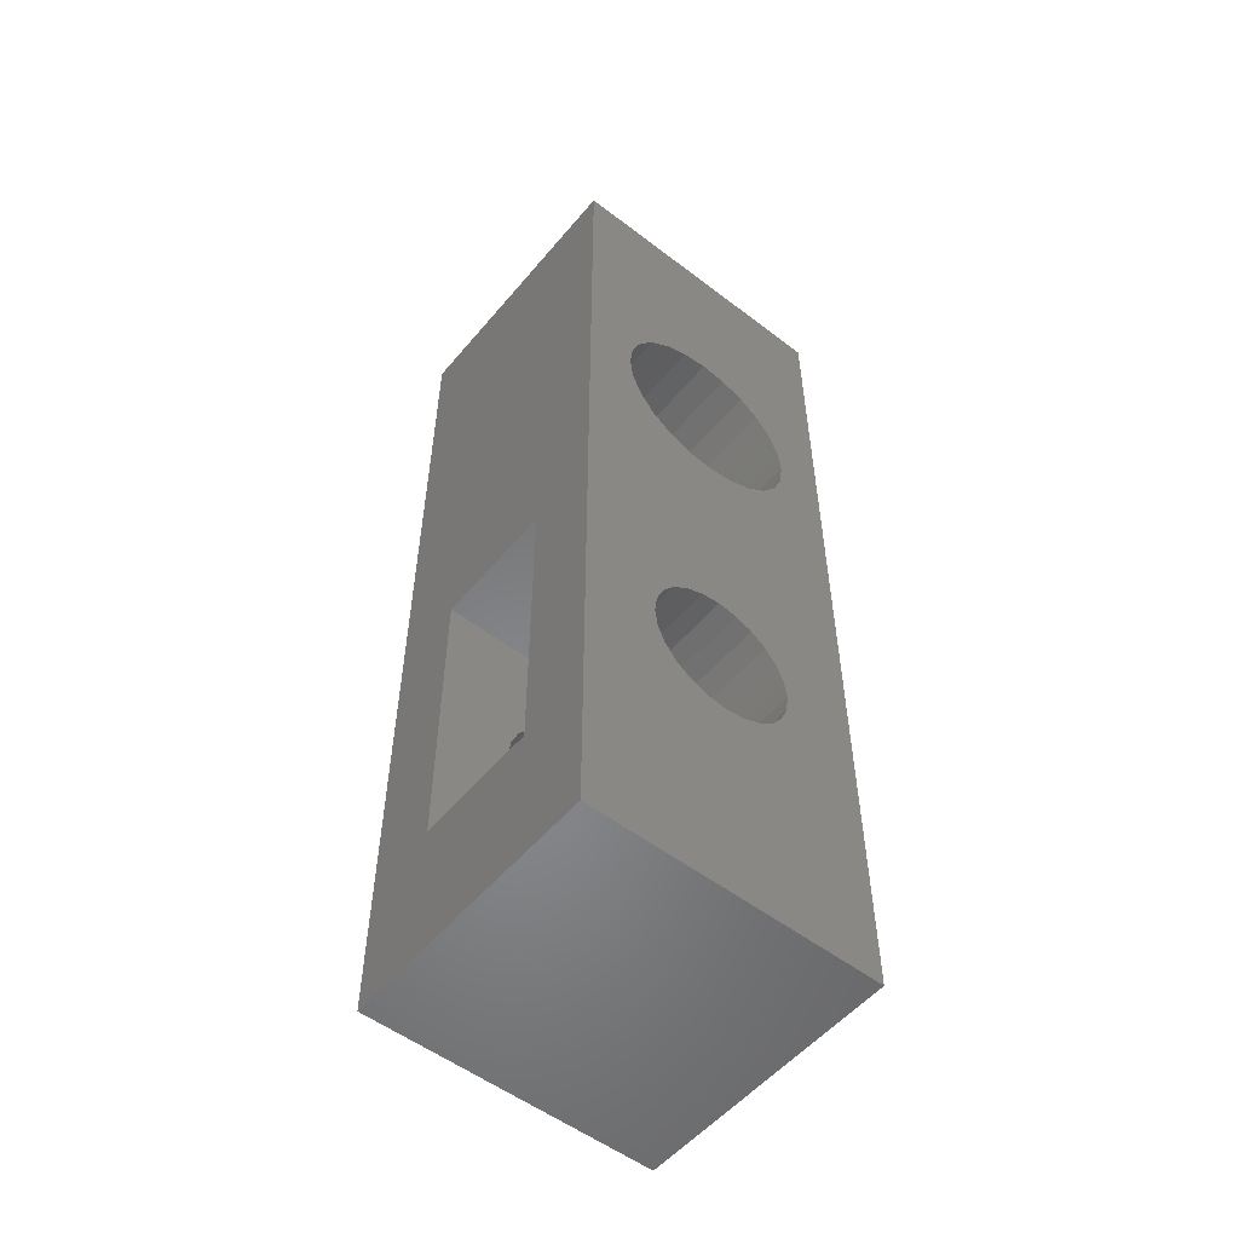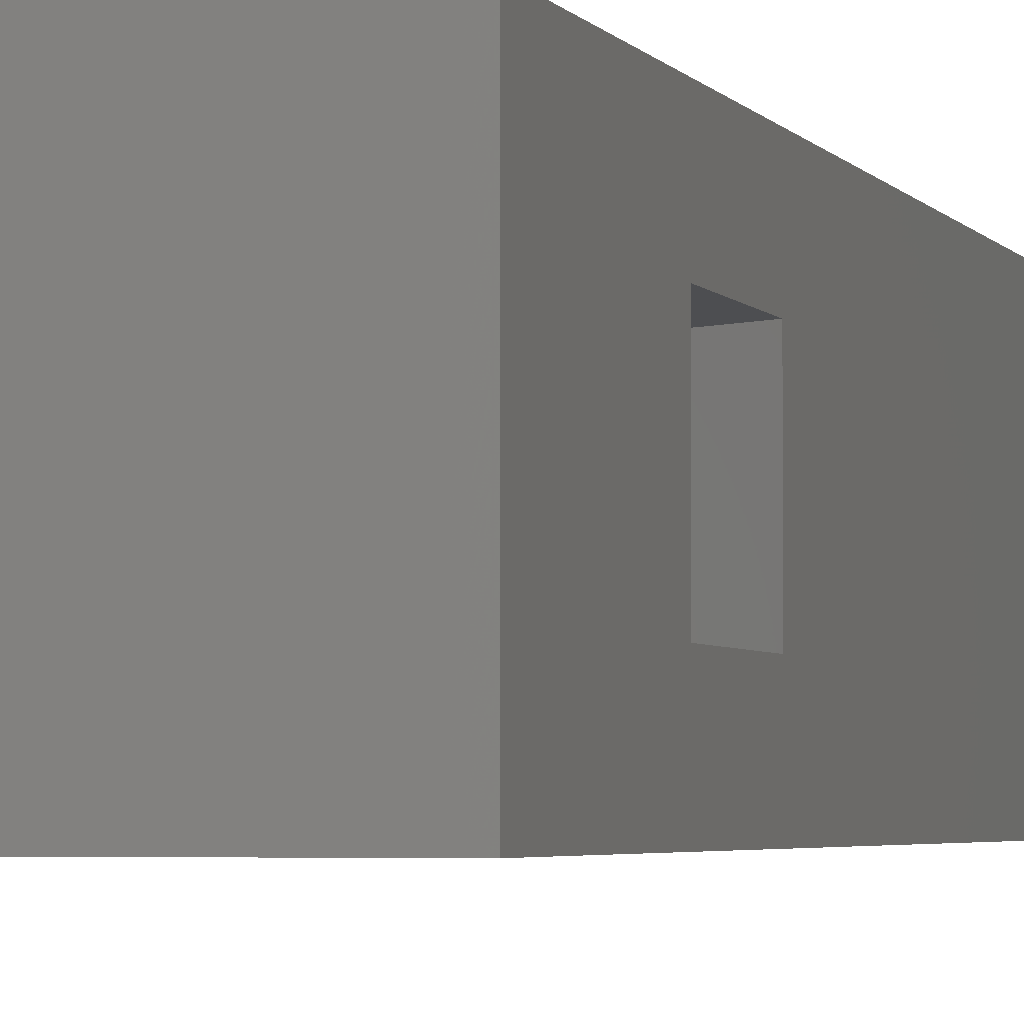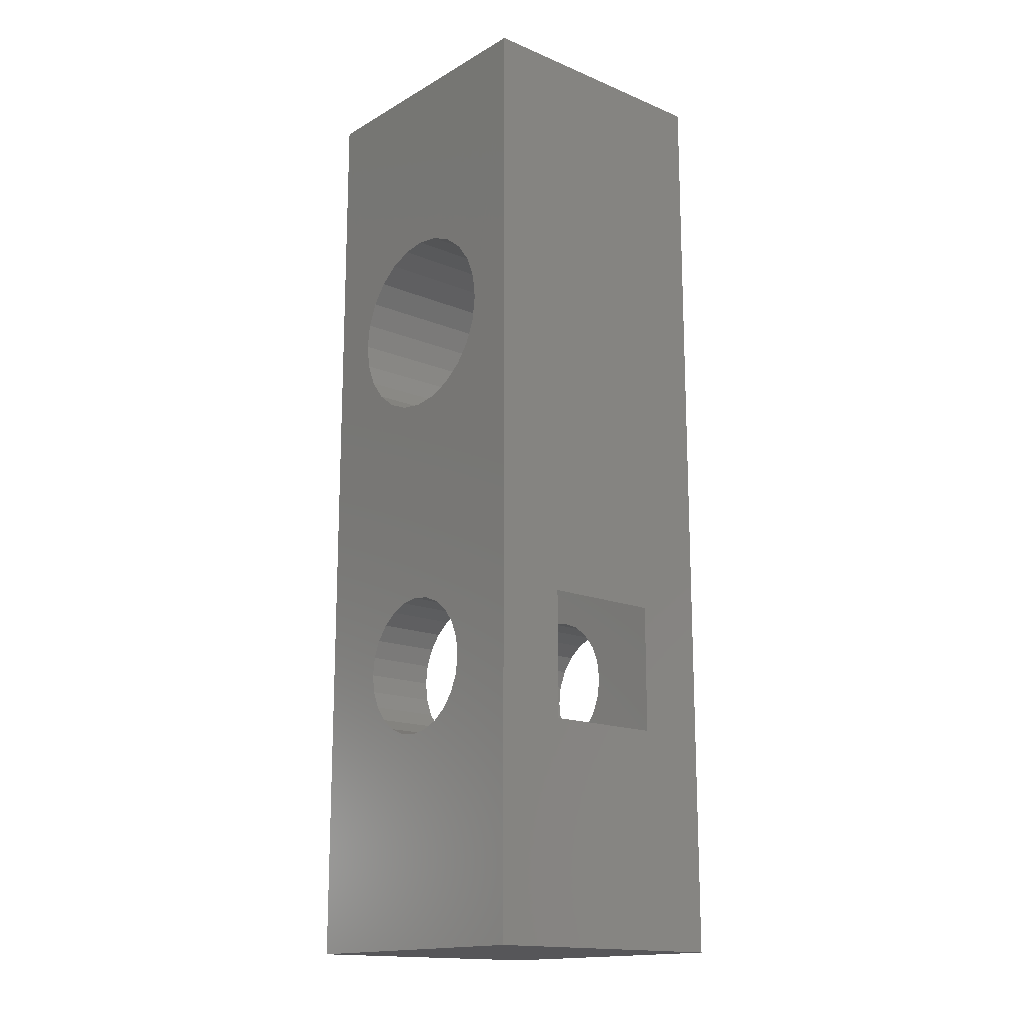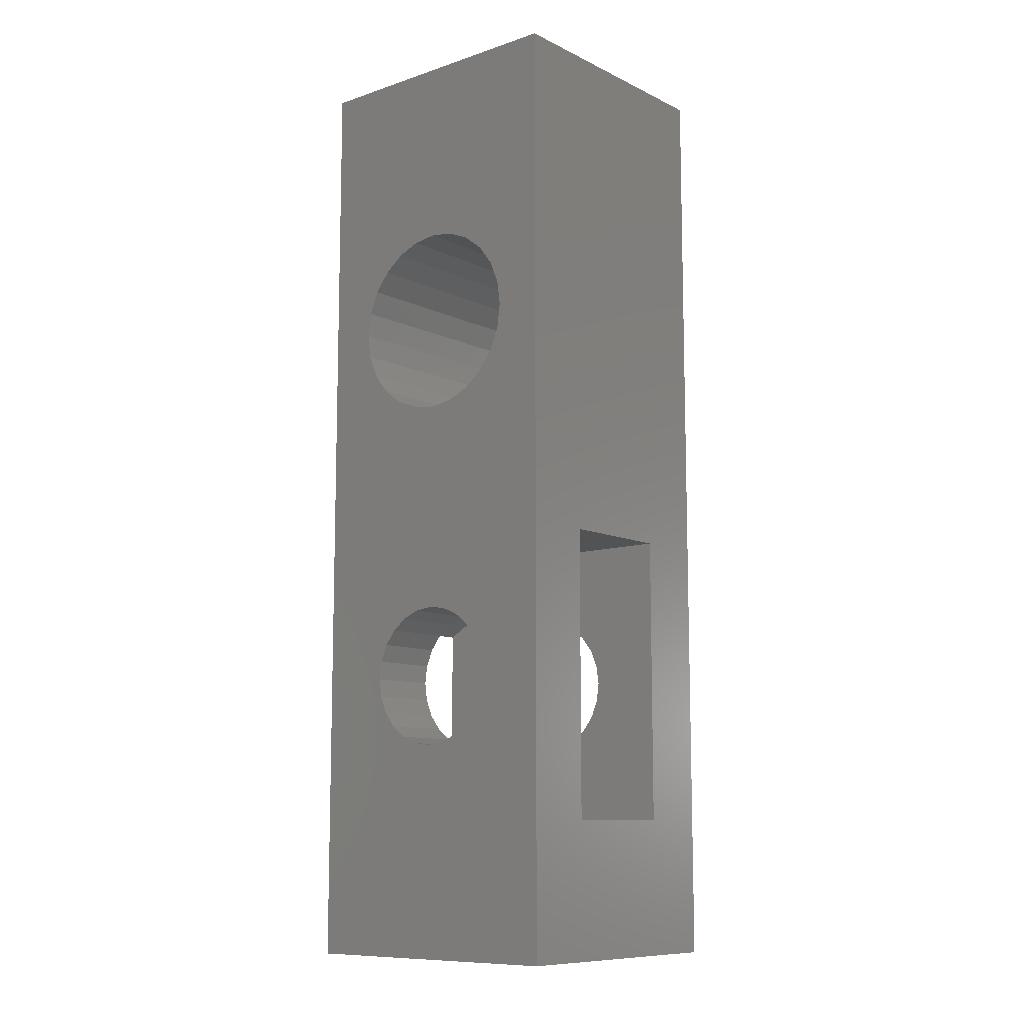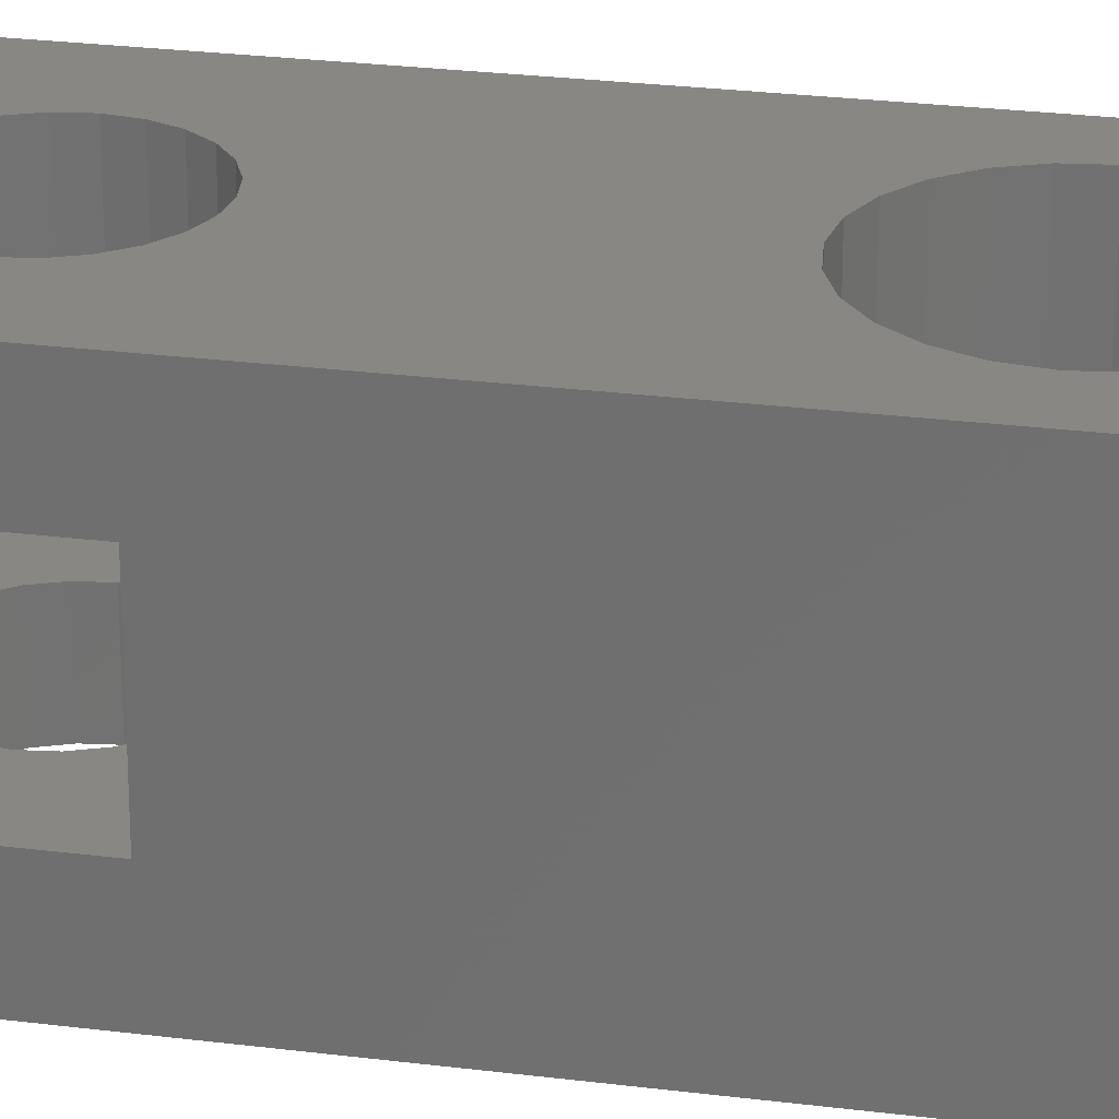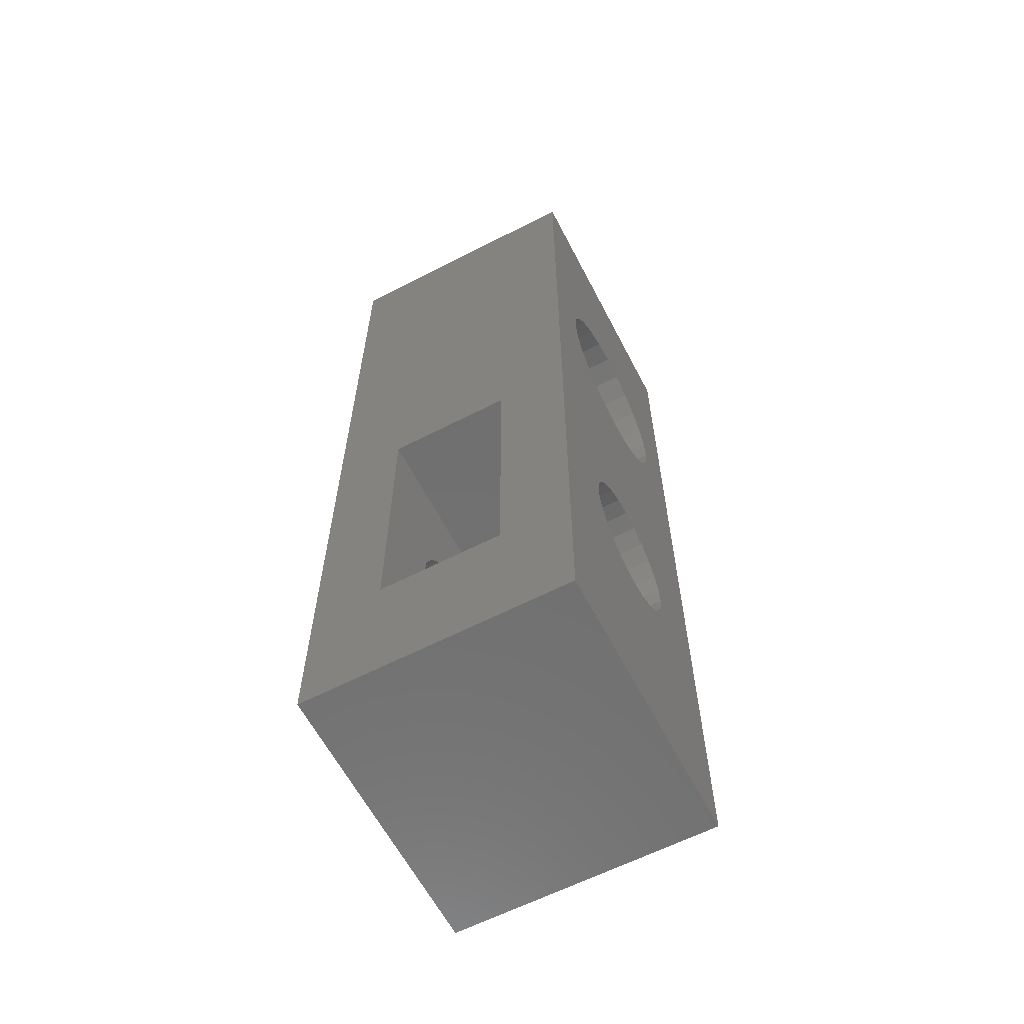
<metadata>
{"format":"stl","ext":"stl","renderer":"f3d","projection":"perspective","resolution":1024,"background":"white","views":[{"elev":-53.9,"azim":-39.1,"up":"+Y"},{"elev":-3.4,"azim":17.1,"up":"+Z"},{"elev":-16.1,"azim":49.4,"up":"+Y"},{"elev":-10.1,"azim":-140.0,"up":"+Y"},{"elev":25.7,"azim":101.5,"up":"+Z"},{"elev":-62.1,"azim":-62.5,"up":"+Y"}]}
</metadata>
<code>
# stl→obj: 168 verts, 348 faces
v 495.9 -616.6 14.07
v 496.3 -616.4 19.67
v 495.9 -616.6 19.67
v 496.3 -616.4 14.07
v 496.9 -616.4 19.67
v 496.9 -616.4 14.07
v 495.1 -617.4 19.67
v 495.4 -616.9 14.07
v 495.4 -616.9 19.67
v 495.1 -617.4 14.07
v 494.9 -617.8 14.07
v 494.9 -617.8 19.67
v 494.9 -618.9 14.07
v 494.9 -618.4 19.67
v 494.9 -618.9 19.67
v 494.9 -618.4 14.07
v 495.4 -619.8 14.07
v 495.1 -619.4 19.67
v 495.4 -619.8 19.67
v 495.1 -619.4 14.07
v 495.9 -620.1 19.67
v 495.9 -620.1 14.07
v 497.4 -620.3 19.67
v 496.9 -620.4 14.07
v 496.9 -620.4 19.67
v 497.4 -620.3 14.07
v 496.3 -620.3 19.67
v 496.3 -620.3 14.07
v 497.4 -616.4 19.67
v 497.4 -616.4 14.07
v 497.9 -620.1 19.67
v 497.9 -620.1 14.07
v 498.6 -617.4 14.07
v 498.8 -617.8 19.67
v 498.6 -617.4 19.67
v 498.8 -617.8 14.07
v 498.9 -618.4 14.07
v 498.8 -618.9 19.67
v 498.9 -618.4 19.67
v 498.8 -618.9 14.07
v 497.9 -616.6 14.07
v 498.3 -616.9 19.67
v 497.9 -616.6 19.67
v 498.3 -616.9 14.07
v 498.6 -619.4 19.67
v 498.6 -619.4 14.07
v 498.3 -619.8 19.67
v 498.3 -619.8 14.07
v 498.3 -626.7 18.17
v 498.2 -627.1 19.67
v 498.3 -626.7 19.67
v 498.2 -627.1 18.17
v 497.2 -624.9 18.17
v 496.9 -624.9 19.67
v 496.9 -624.9 18.17
v 497.2 -624.9 19.67
v 495.4 -626.7 19.67
v 495.4 -626.4 18.17
v 495.4 -626.4 19.67
v 495.4 -626.7 18.17
v 497.2 -627.8 19.67
v 496.9 -627.9 18.17
v 496.9 -627.9 19.67
v 497.2 -627.8 18.17
v 498.3 -626 18.17
v 498.4 -626.4 19.67
v 498.3 -626 19.67
v 498.4 -626.4 18.17
v 496.5 -627.8 19.67
v 496.1 -627.7 18.17
v 496.1 -627.7 19.67
v 496.5 -627.8 18.17
v 495.4 -626 18.17
v 495.4 -626 19.67
v 496.5 -624.9 19.67
v 496.5 -624.9 18.17
v 495.8 -627.4 18.17
v 495.8 -627.4 19.67
v 497.9 -627.4 19.67
v 497.9 -627.4 18.17
v 498.2 -625.6 18.17
v 498.2 -625.6 19.67
v 497.6 -627.7 19.67
v 497.6 -627.7 18.17
v 497.9 -625.3 18.17
v 497.6 -625.1 19.67
v 497.6 -625.1 18.17
v 497.9 -625.3 19.67
v 495.6 -627.1 18.17
v 495.6 -627.1 19.67
v 495.6 -625.6 18.17
v 495.6 -625.6 19.67
v 495.8 -625.3 18.17
v 495.8 -625.3 19.67
v 499.9 -632.4 19.67
v 493.9 -632.4 19.67
v 499.9 -612.4 19.67
v 493.9 -612.4 19.67
v 496.1 -625.1 19.67
v 496.1 -625.1 18.17
v 499.5 -624.8 15.57
v 496.9 -623.3 18.17
v 496.9 -623.3 15.57
v 499.5 -624.8 18.17
v 499.9 -625 18.17
v 499.9 -625 15.57
v 499.5 -627.9 18.17
v 496.9 -629.5 15.57
v 496.9 -629.5 18.17
v 499.5 -627.9 15.57
v 499.9 -627.7 18.17
v 499.9 -627.7 15.57
v 493.9 -629.5 15.57
v 493.9 -629.5 18.17
v 493.9 -623.3 18.17
v 493.9 -623.3 15.57
v 496.9 -627.9 15.57
v 497.2 -627.8 15.57
v 497.6 -627.7 15.57
v 497.9 -627.4 15.57
v 498.2 -627.1 15.57
v 498.3 -626.7 15.57
v 498.4 -626.4 15.57
v 498.3 -626 15.57
v 498.2 -625.6 15.57
v 497.9 -625.3 15.57
v 497.6 -625.1 15.57
v 497.2 -624.9 15.57
v 496.9 -624.9 15.57
v 496.5 -627.8 15.57
v 496.1 -627.7 15.57
v 495.8 -627.4 15.57
v 495.6 -627.1 15.57
v 495.4 -626.7 15.57
v 495.4 -626.4 15.57
v 495.4 -626 15.57
v 495.6 -625.6 15.57
v 495.8 -625.3 15.57
v 496.1 -625.1 15.57
v 496.5 -624.9 15.57
v 493.9 -632.4 14.07
v 495.8 -627.4 14.07
v 499.9 -632.4 14.07
v 495.6 -627.1 14.07
v 495.4 -626.7 14.07
v 495.4 -626.4 14.07
v 493.9 -612.4 14.07
v 496.1 -627.7 14.07
v 496.5 -627.8 14.07
v 496.9 -627.9 14.07
v 495.4 -626 14.07
v 495.6 -625.6 14.07
v 495.8 -625.3 14.07
v 496.1 -625.1 14.07
v 496.5 -624.9 14.07
v 496.9 -624.9 14.07
v 498.4 -626.4 14.07
v 499.9 -612.4 14.07
v 498.3 -626.7 14.07
v 498.2 -627.1 14.07
v 497.9 -627.4 14.07
v 497.6 -627.7 14.07
v 497.2 -627.8 14.07
v 498.3 -626 14.07
v 498.2 -625.6 14.07
v 497.9 -625.3 14.07
v 497.6 -625.1 14.07
v 497.2 -624.9 14.07
f 1 2 3
f 2 1 4
f 4 5 2
f 5 4 6
f 7 8 9
f 8 7 10
f 11 7 12
f 7 11 10
f 13 14 15
f 14 13 16
f 17 18 19
f 18 17 20
f 21 17 19
f 17 21 22
f 23 24 25
f 24 23 26
f 16 12 14
f 12 16 11
f 27 22 21
f 22 27 28
f 8 3 9
f 3 8 1
f 20 15 18
f 15 20 13
f 25 28 27
f 28 25 24
f 6 29 5
f 29 6 30
f 31 26 23
f 26 31 32
f 33 34 35
f 34 33 36
f 37 38 39
f 38 37 40
f 36 39 34
f 39 36 37
f 41 42 43
f 42 41 44
f 30 43 29
f 43 30 41
f 40 45 38
f 45 40 46
f 46 47 45
f 47 46 48
f 42 33 35
f 33 42 44
f 47 32 31
f 32 47 48
f 49 50 51
f 50 49 52
f 53 54 55
f 54 53 56
f 57 58 59
f 58 57 60
f 61 62 63
f 62 61 64
f 65 66 67
f 66 65 68
f 69 70 71
f 70 69 72
f 59 73 74
f 73 59 58
f 55 75 76
f 75 55 54
f 71 77 78
f 77 71 70
f 52 79 50
f 79 52 80
f 63 72 69
f 72 63 62
f 81 67 82
f 67 81 65
f 83 64 61
f 64 83 84
f 85 86 87
f 86 85 88
f 78 89 90
f 89 78 77
f 90 60 57
f 60 90 89
f 74 91 92
f 91 74 73
f 92 93 94
f 93 92 91
f 85 82 88
f 82 85 81
f 95 79 96
f 79 95 50
f 50 95 51
f 51 95 66
f 66 95 97
f 96 79 83
f 96 83 61
f 96 61 63
f 66 97 67
f 67 97 82
f 82 97 88
f 88 97 38
f 88 38 86
f 86 38 56
f 56 38 54
f 54 38 45
f 54 45 47
f 54 47 31
f 54 31 23
f 54 23 25
f 38 97 39
f 39 97 34
f 34 97 35
f 35 97 42
f 42 97 43
f 43 97 29
f 29 97 5
f 96 59 98
f 59 96 57
f 57 96 90
f 90 96 78
f 78 96 71
f 71 96 69
f 69 96 63
f 98 59 74
f 98 74 92
f 98 92 94
f 98 94 15
f 15 94 99
f 15 99 75
f 15 75 54
f 15 54 18
f 18 54 19
f 19 54 21
f 21 54 27
f 27 54 25
f 98 15 14
f 98 14 12
f 98 12 7
f 98 7 9
f 98 9 3
f 98 3 2
f 98 2 5
f 98 5 97
f 79 84 83
f 84 79 80
f 68 51 66
f 51 68 49
f 87 56 53
f 56 87 86
f 100 94 93
f 94 100 99
f 76 99 100
f 99 76 75
f 101 102 103
f 102 101 104
f 104 101 105
f 105 101 106
f 107 108 109
f 108 107 110
f 110 107 111
f 110 111 112
f 109 113 114
f 113 109 108
f 114 89 109
f 89 114 115
f 109 89 77
f 109 77 70
f 109 70 72
f 109 72 62
f 109 62 107
f 89 115 60
f 60 115 58
f 58 115 73
f 73 115 91
f 91 115 93
f 93 115 100
f 100 115 76
f 76 115 55
f 55 115 104
f 104 115 102
f 62 111 107
f 111 62 64
f 111 64 84
f 111 84 80
f 111 80 105
f 105 80 52
f 105 52 49
f 105 49 68
f 105 68 65
f 105 65 81
f 105 81 85
f 105 85 87
f 105 87 53
f 105 53 104
f 104 53 55
f 116 102 115
f 102 116 103
f 112 117 110
f 117 112 118
f 118 112 119
f 119 112 120
f 120 112 106
f 120 106 121
f 121 106 122
f 122 106 123
f 123 106 124
f 124 106 125
f 125 106 126
f 126 106 127
f 127 106 128
f 128 106 101
f 128 101 129
f 110 113 108
f 113 110 117
f 113 117 130
f 113 130 131
f 113 131 132
f 113 132 133
f 113 133 116
f 116 133 134
f 116 134 135
f 116 135 136
f 116 136 137
f 116 137 138
f 116 138 139
f 116 139 140
f 116 140 129
f 116 129 101
f 116 101 103
f 141 142 143
f 142 141 144
f 144 141 145
f 145 141 146
f 146 141 147
f 143 142 148
f 143 148 149
f 143 149 150
f 146 147 151
f 151 147 152
f 152 147 153
f 153 147 13
f 153 13 154
f 154 13 155
f 155 13 156
f 156 13 20
f 156 20 17
f 156 17 22
f 156 22 28
f 156 28 24
f 13 147 16
f 16 147 11
f 11 147 10
f 10 147 8
f 8 147 1
f 1 147 4
f 4 147 6
f 143 157 158
f 157 143 159
f 159 143 160
f 160 143 161
f 161 143 162
f 162 143 163
f 163 143 150
f 158 157 164
f 158 164 165
f 158 165 166
f 158 166 40
f 40 166 167
f 40 167 168
f 40 168 156
f 40 156 46
f 46 156 48
f 48 156 32
f 32 156 26
f 26 156 24
f 158 40 37
f 158 37 36
f 158 36 33
f 158 33 44
f 158 44 41
f 158 41 30
f 158 30 6
f 158 6 147
f 137 153 138
f 153 137 152
f 165 124 125
f 124 165 164
f 133 145 134
f 145 133 144
f 164 123 124
f 123 164 157
f 167 128 168
f 128 167 127
f 118 162 163
f 162 118 119
f 159 121 122
f 121 159 160
f 119 161 162
f 161 119 120
f 154 138 153
f 138 154 139
f 135 151 136
f 151 135 146
f 132 144 133
f 144 132 142
f 160 120 121
f 120 160 161
f 134 146 135
f 146 134 145
f 157 122 123
f 122 157 159
f 166 127 167
f 127 166 126
f 117 163 150
f 163 117 118
f 156 140 155
f 140 156 129
f 155 139 154
f 139 155 140
f 166 125 126
f 125 166 165
f 130 150 149
f 150 130 117
f 136 152 137
f 152 136 151
f 168 129 156
f 129 168 128
f 95 111 105
f 111 95 143
f 111 143 112
f 97 105 158
f 105 97 95
f 158 105 106
f 158 106 112
f 158 112 143
f 141 95 96
f 95 141 143
f 98 115 96
f 115 98 147
f 115 147 116
f 116 147 113
f 96 114 141
f 114 96 115
f 141 114 113
f 141 113 147
f 98 158 147
f 158 98 97
f 132 148 142
f 148 132 131
f 131 149 148
f 149 131 130

</code>
